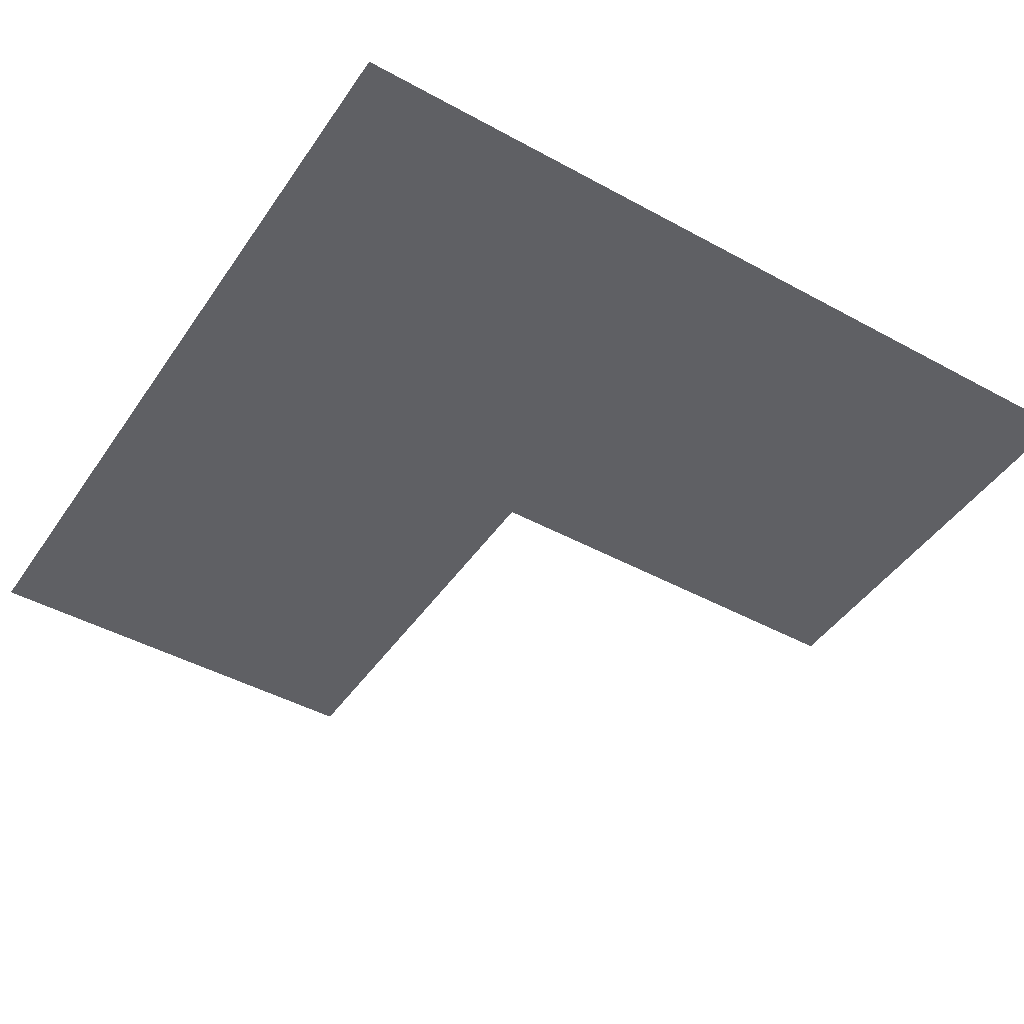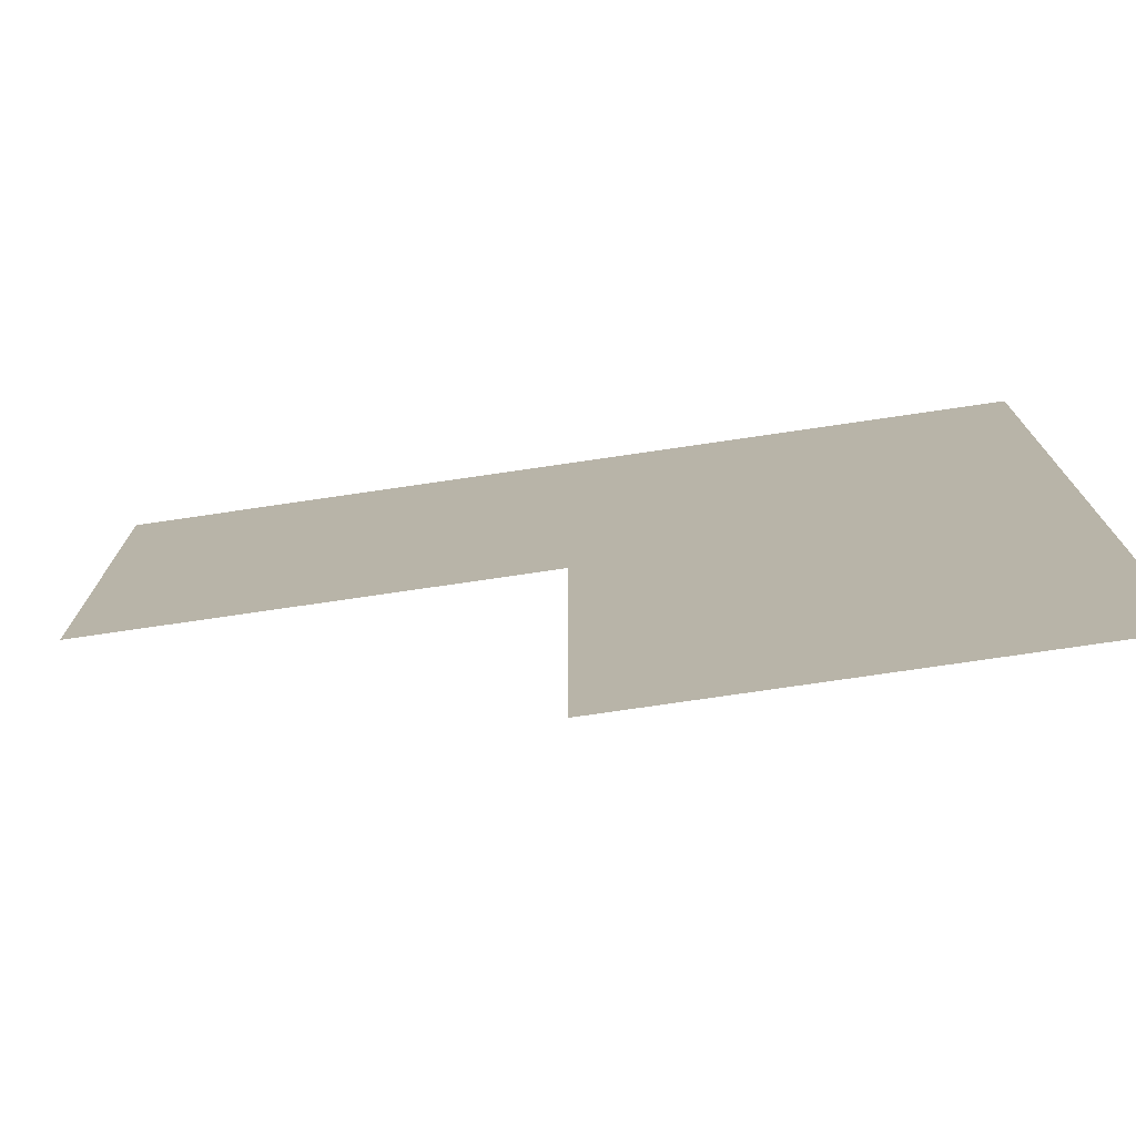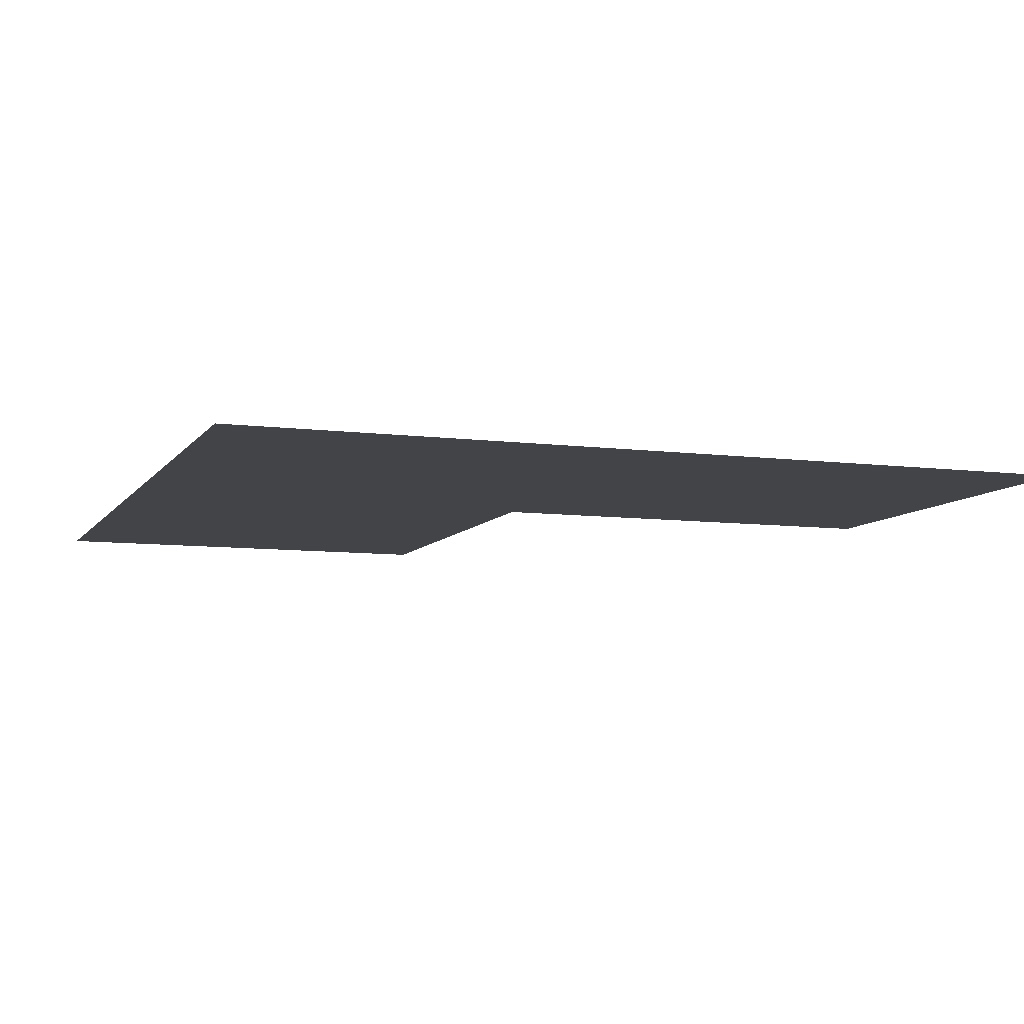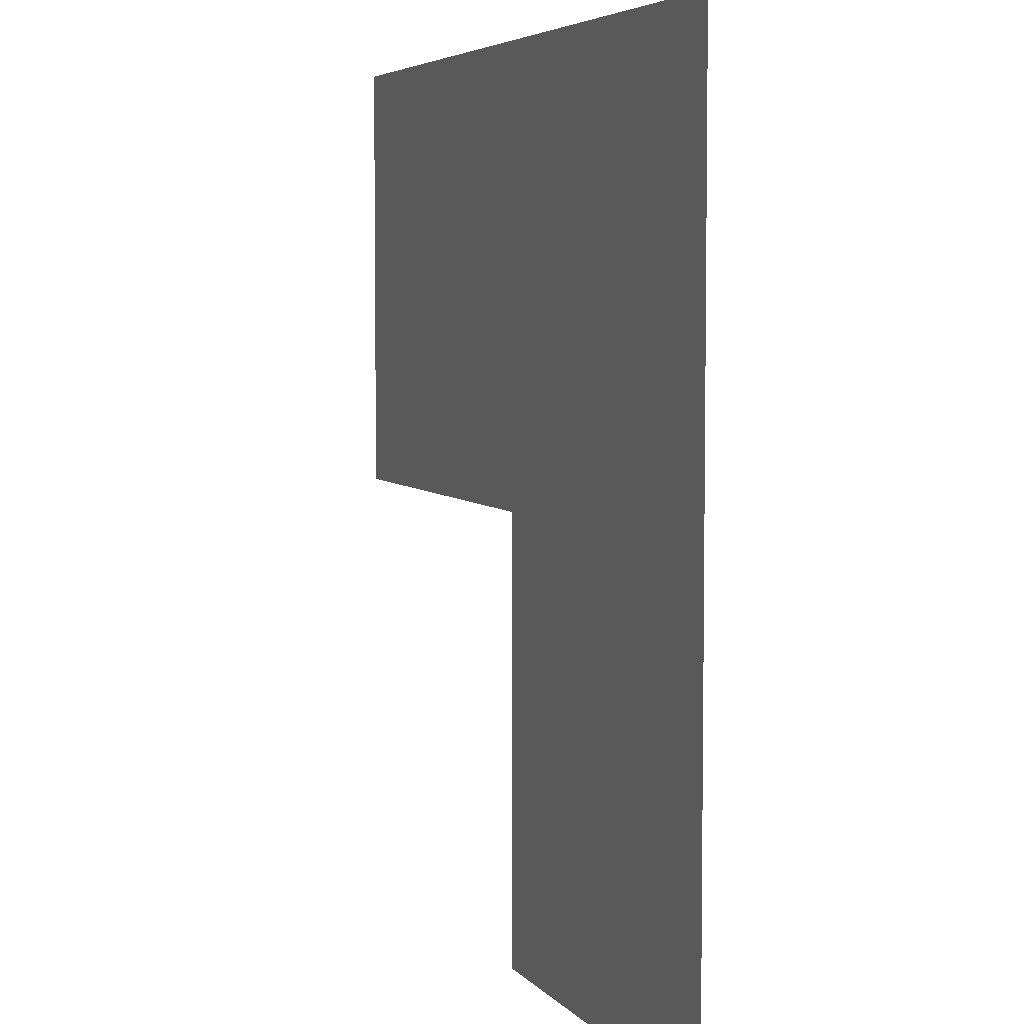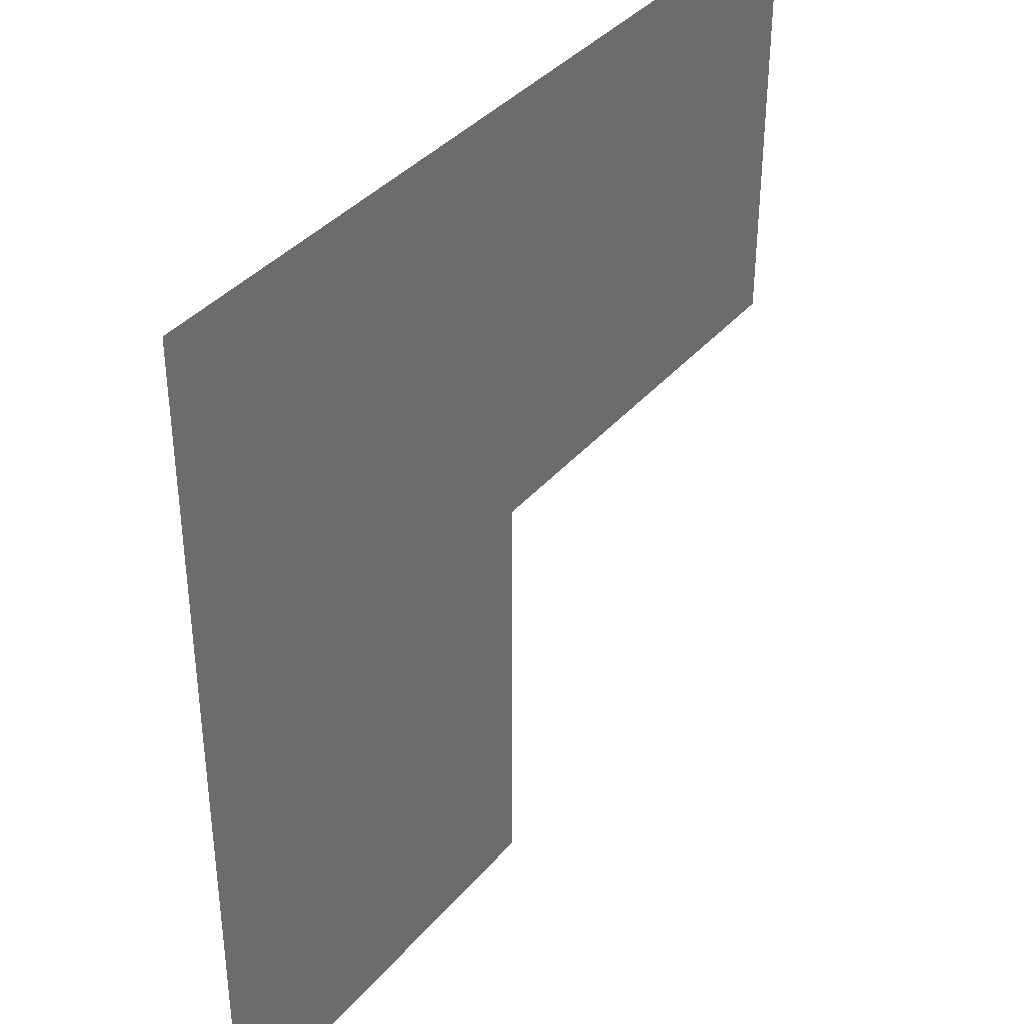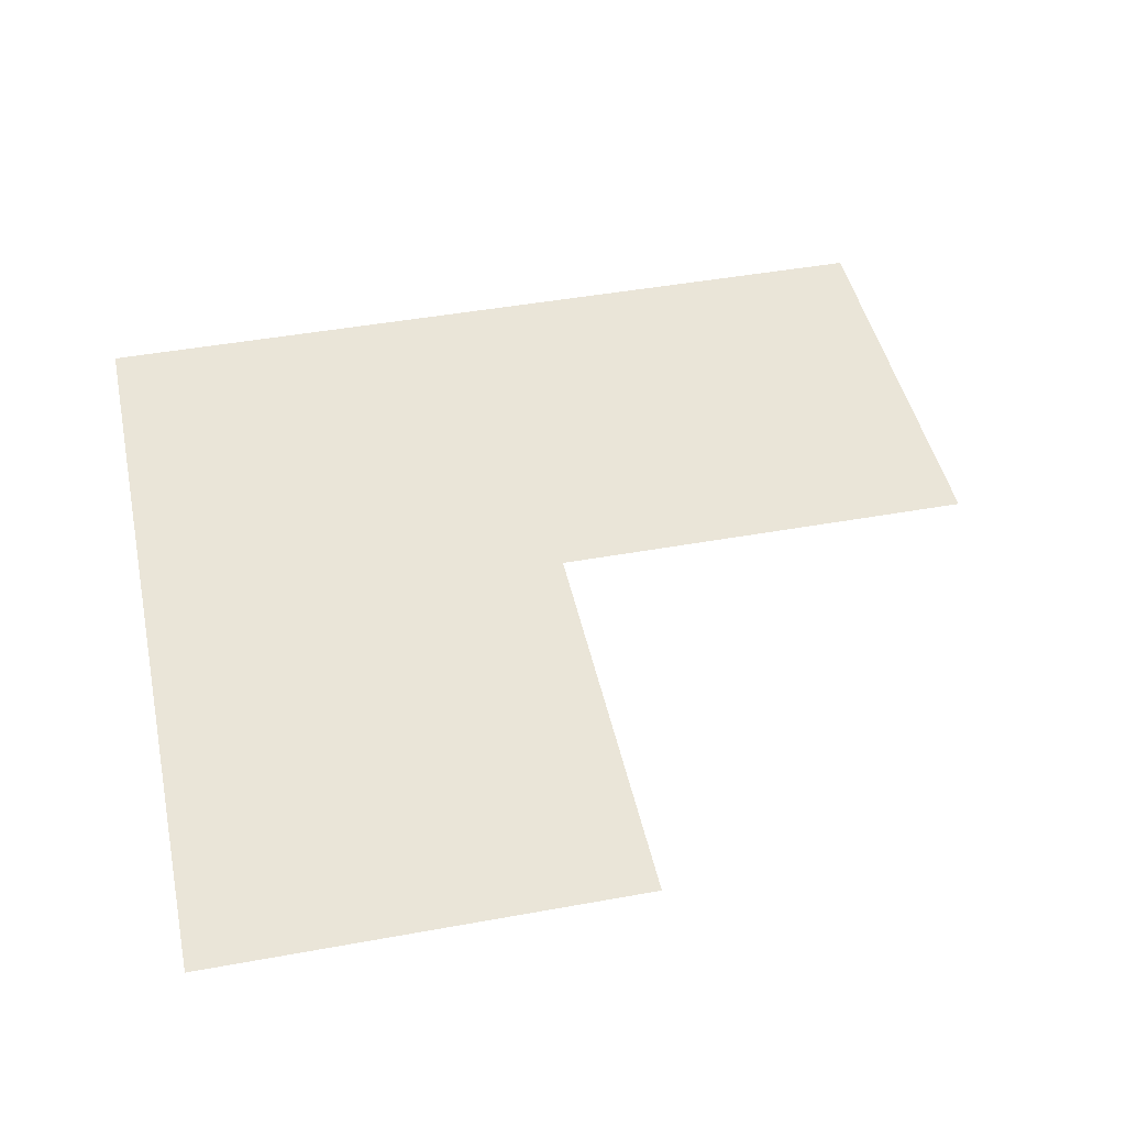
<metadata>
{"format":"obj","ext":"obj","renderer":"f3d","projection":"perspective","resolution":1024,"background":"white","views":[{"elev":-45.3,"azim":-32.3,"up":"+Y"},{"elev":-76.2,"azim":-171.7,"up":"+Z"},{"elev":-8.1,"azim":-19.7,"up":"+Y"},{"elev":5.1,"azim":-110.0,"up":"+Z"},{"elev":37.8,"azim":-54.7,"up":"+Z"},{"elev":44.7,"azim":78.0,"up":"+Y"}]}
</metadata>
<code>
o NavMesh_平面
v -5.5 0 16.5
v 5.5 0 16.5
v 5.5 0 -5.5
v 5.5 0 5.5
v -5.5 0 -5.5
v -5.5 0 5.5
v 16.5 0 16.5
v 16.5 0 5.5
f 5 4 3
f 6 1 2
f 5 6 4
f 6 2 4
f 2 8 4
f 2 7 8

</code>
